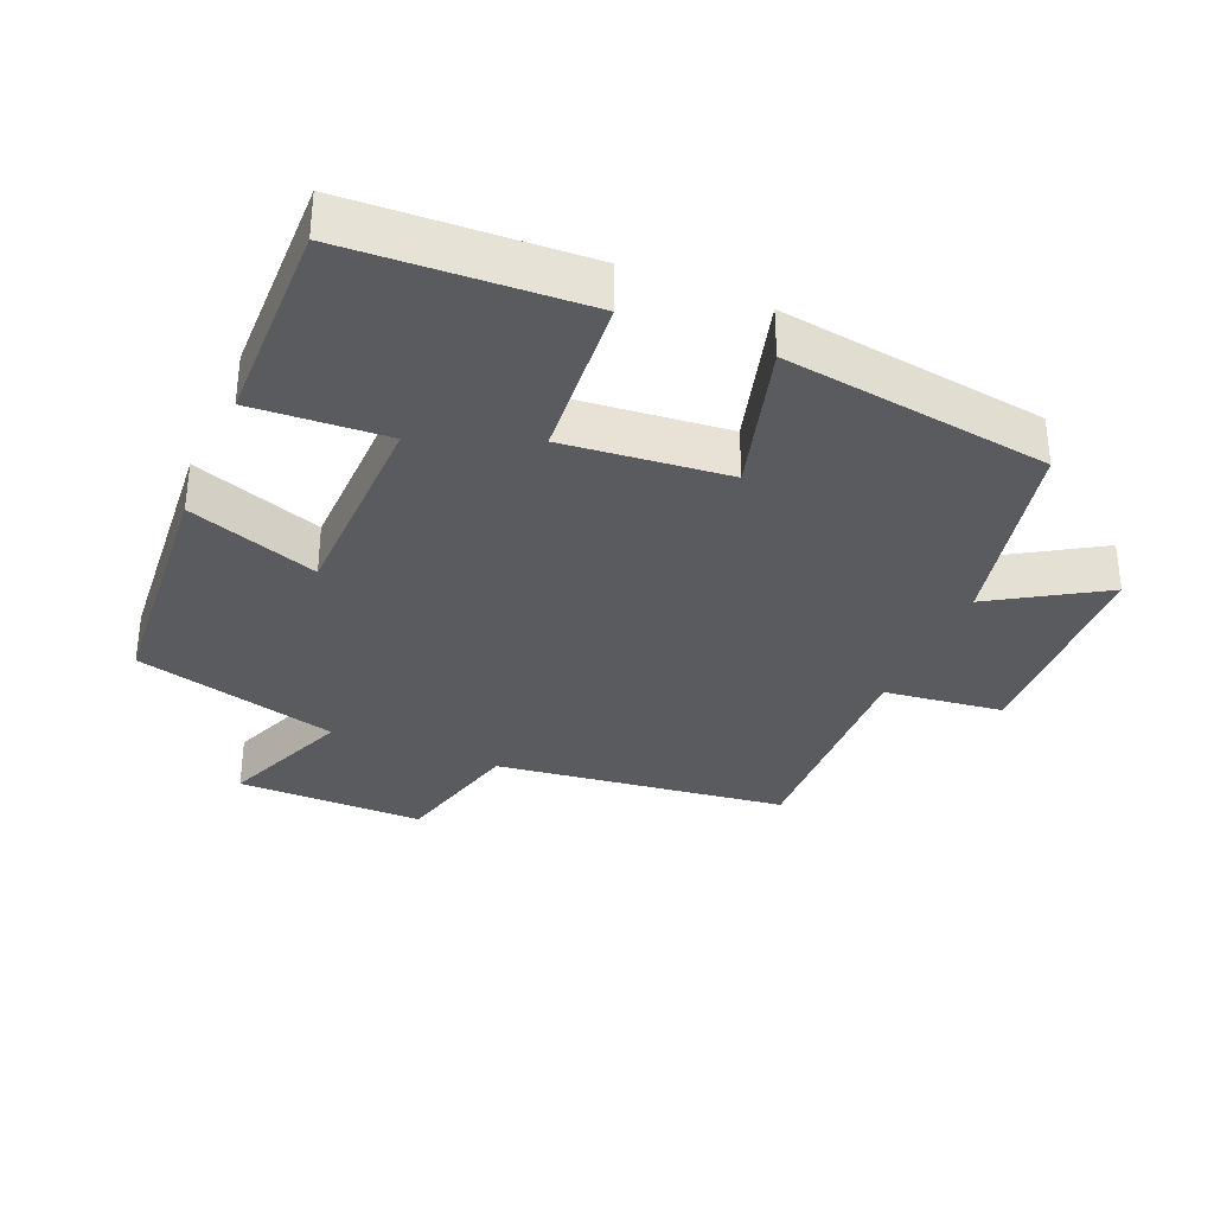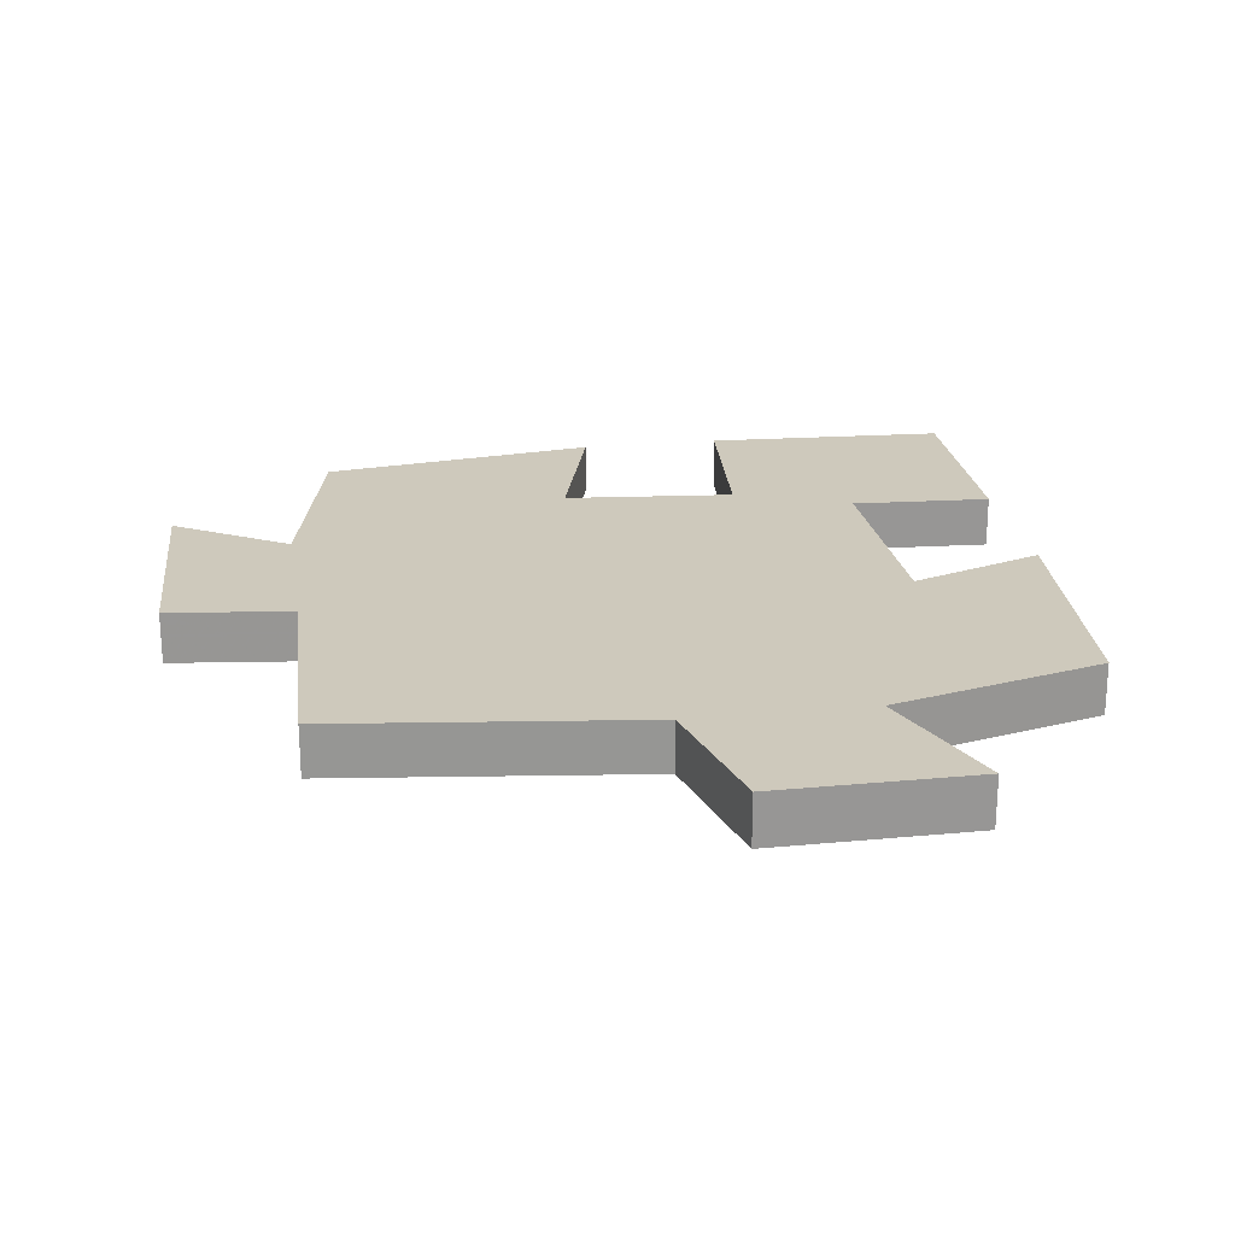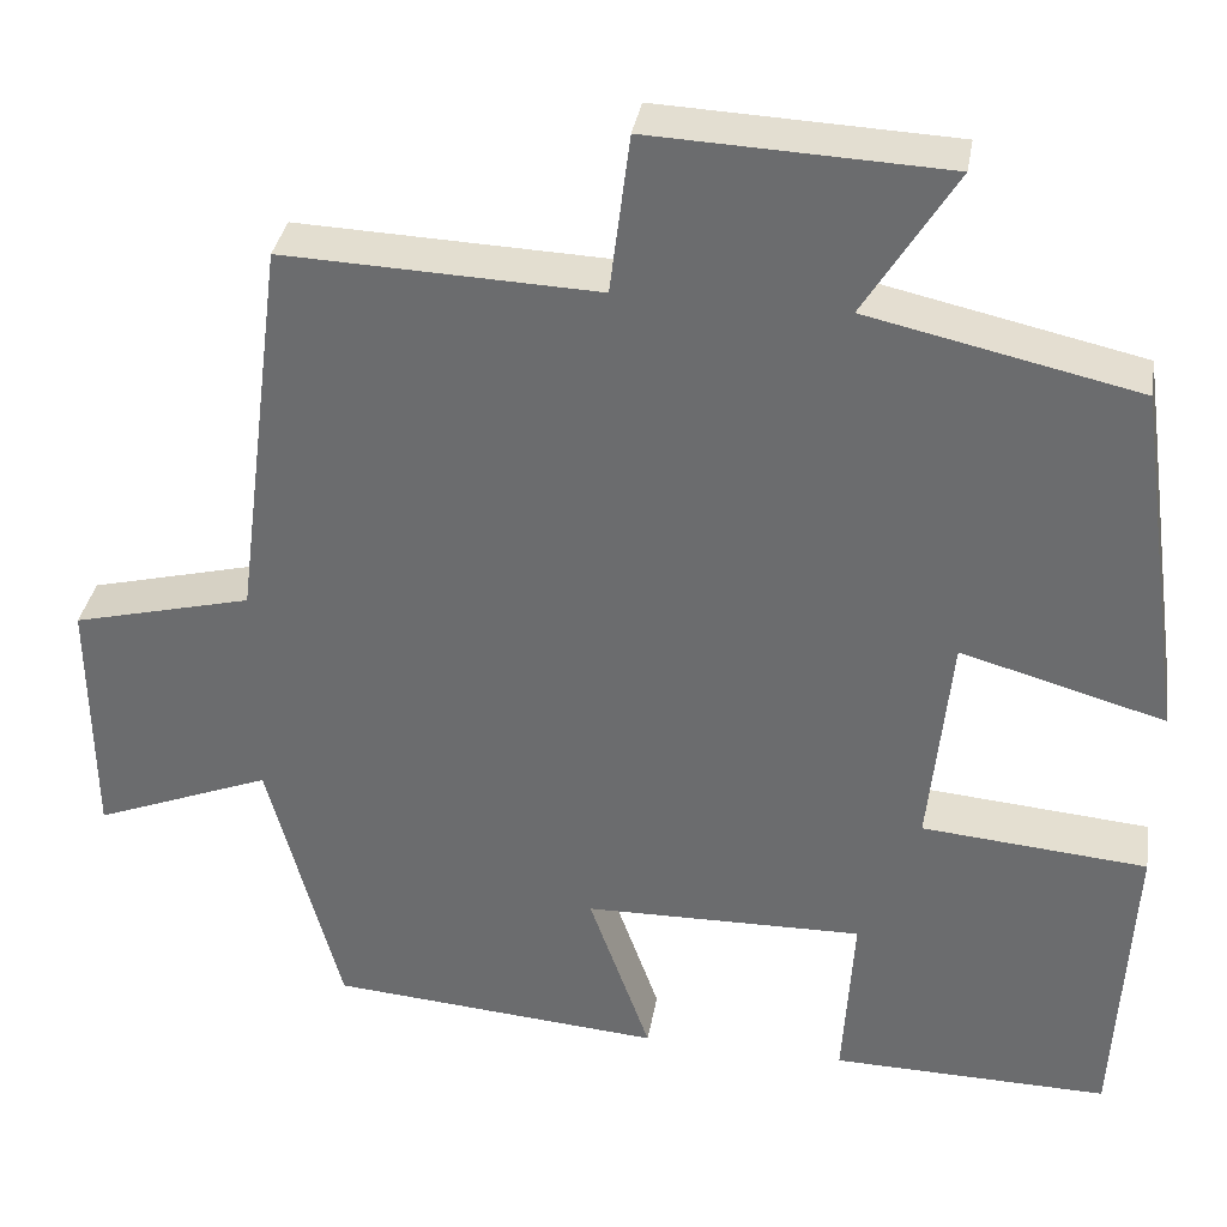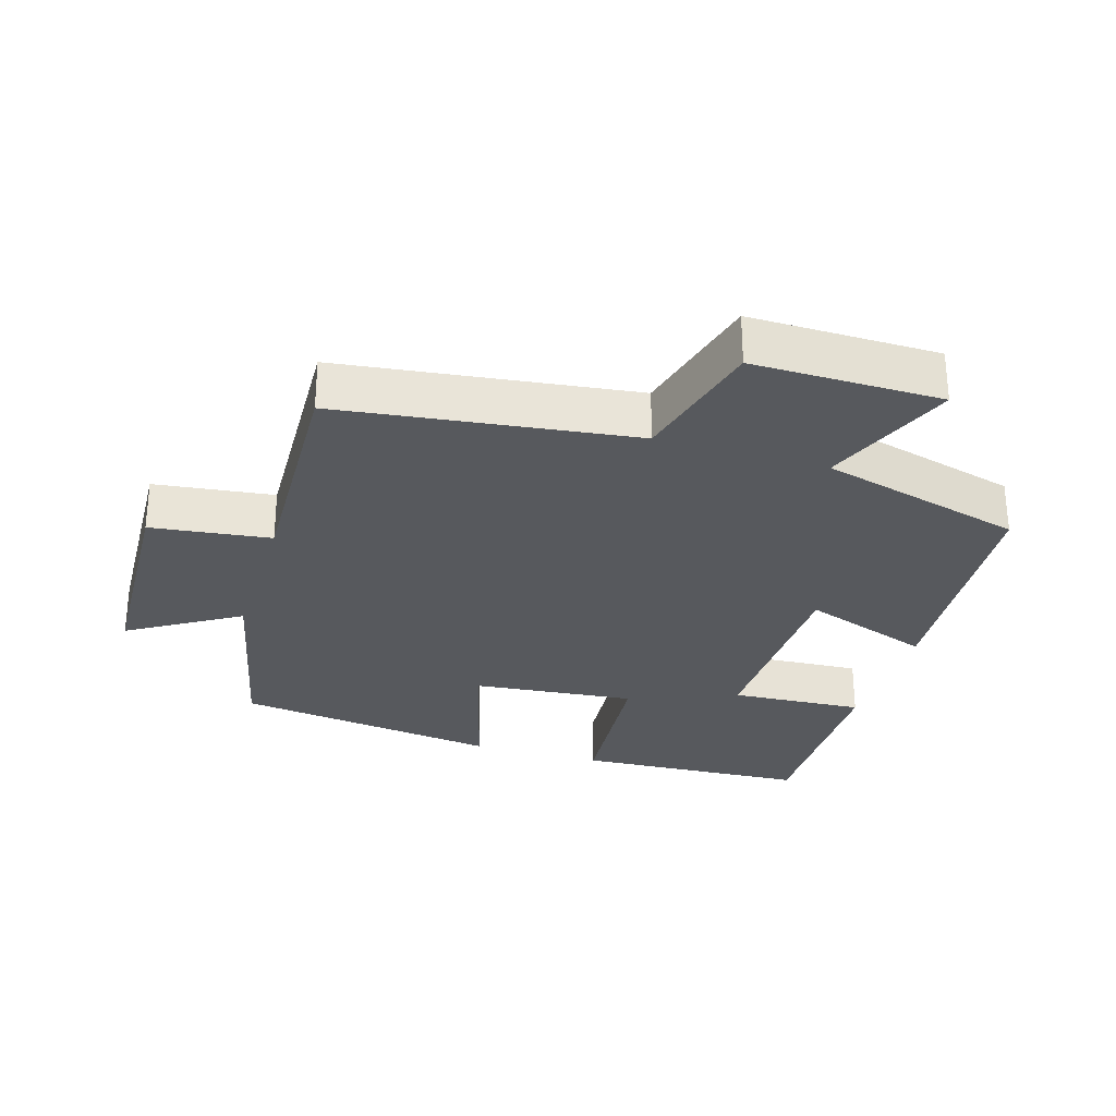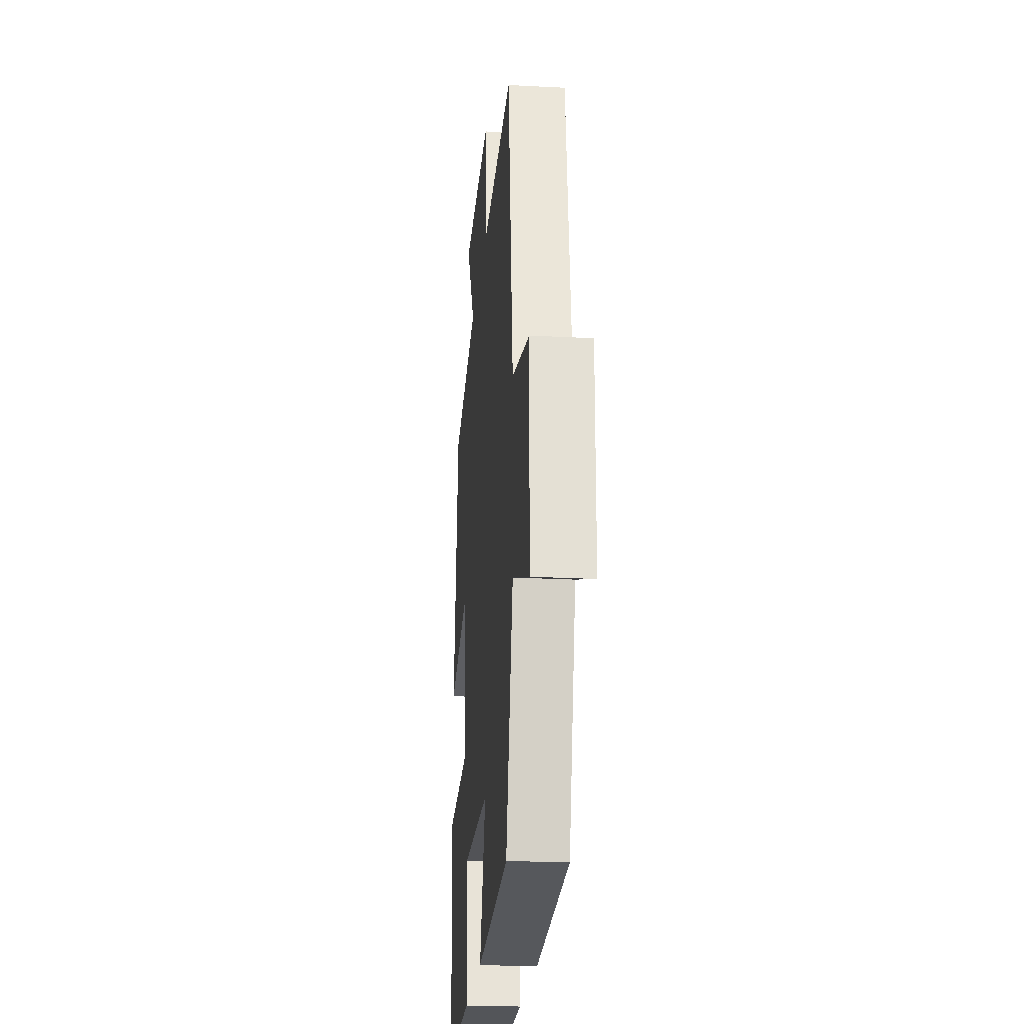
<metadata>
{"format":"obj","ext":"obj","renderer":"f3d","projection":"perspective","resolution":1024,"background":"white","views":[{"elev":-33.3,"azim":-113.0,"up":"+Y"},{"elev":22.4,"azim":81.0,"up":"+Y"},{"elev":35.0,"azim":-170.5,"up":"+Z"},{"elev":-29.0,"azim":73.0,"up":"+Y"},{"elev":-23.5,"azim":84.9,"up":"+Z"}]}
</metadata>
<code>
v 0.42 0.07 -0.471
v 0.052 0.07 -0.5
v 0.12 0.07 -0.308
v -0.188 0.07 -0.302
v -0.176 0.07 -0.5
v -0.482 0.07 -0.505
v -0.5 0.07 -0.16
v -0.252 0.07 -0.139
v -0.276 0.07 0.103
v -0.5 0.07 0.04
v -0.445 0.07 0.434
v -0.148 0.07 0.5
v -0.248 0.07 0.662
v 0.076 0.07 0.676
v 0.098 0.07 0.5
v 0.444 0.07 0.513
v 0.5 0.07 0.081
v 0.698 0.07 0.031
v 0.696 0.07 -0.247
v 0.5 0.07 -0.169
v 0.42 0 -0.471
v 0.052 0 -0.5
v 0.12 0 -0.308
v -0.188 0 -0.302
v -0.176 0 -0.5
v -0.482 0 -0.505
v -0.5 0 -0.16
v -0.252 0 -0.139
v -0.276 0 0.103
v -0.5 0 0.04
v -0.445 0 0.434
v -0.148 0 0.5
v -0.248 0 0.662
v 0.076 0 0.676
v 0.098 0 0.5
v 0.444 0 0.513
v 0.5 0 0.081
v 0.698 0 0.031
v 0.696 0 -0.247
v 0.5 0 -0.169
f 17 18 19 20
f 15 16 17 20
f 15 20 1
f 12 13 14 15
f 9 10 11 12
f 8 9 12 15
f 5 6 7 8
f 4 5 8
f 3 4 8 15
f 1 2 3
f 1 3 15
f 40 39 38 37
f 40 37 36 35
f 21 40 35
f 35 34 33 32
f 32 31 30 29
f 35 32 29 28
f 28 27 26 25
f 28 25 24
f 35 28 24 23
f 23 22 21
f 35 23 21
f 1 21 22 2
f 2 22 23 3
f 3 23 24 4
f 4 24 25 5
f 5 25 26 6
f 6 26 27 7
f 7 27 28 8
f 8 28 29 9
f 9 29 30 10
f 10 30 31 11
f 11 31 32 12
f 12 32 33 13
f 13 33 34 14
f 14 34 35 15
f 15 35 36 16
f 16 36 37 17
f 17 37 38 18
f 18 38 39 19
f 19 39 40 20
f 20 40 21 1

</code>
